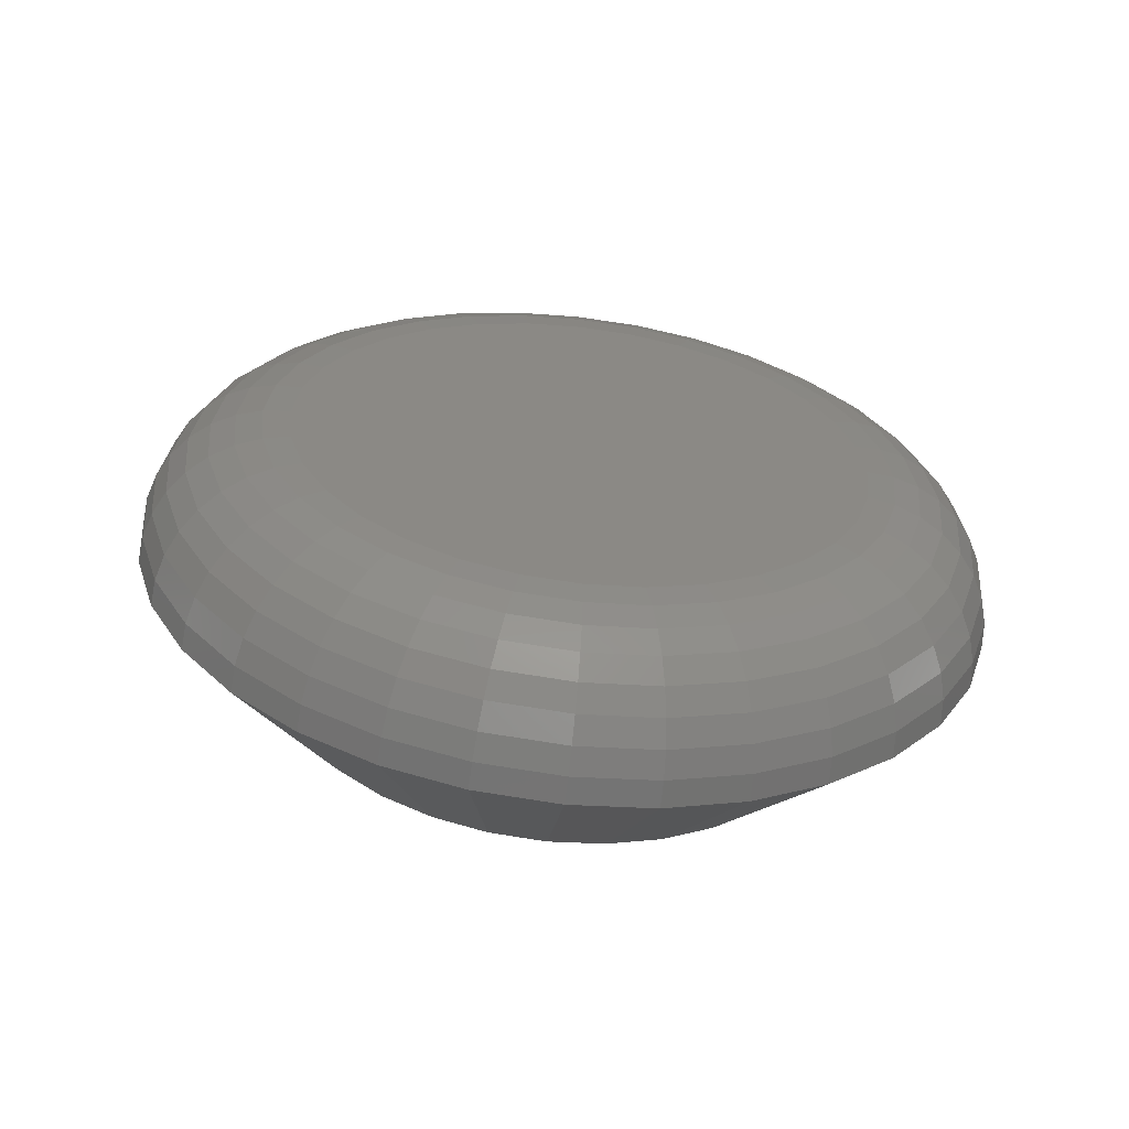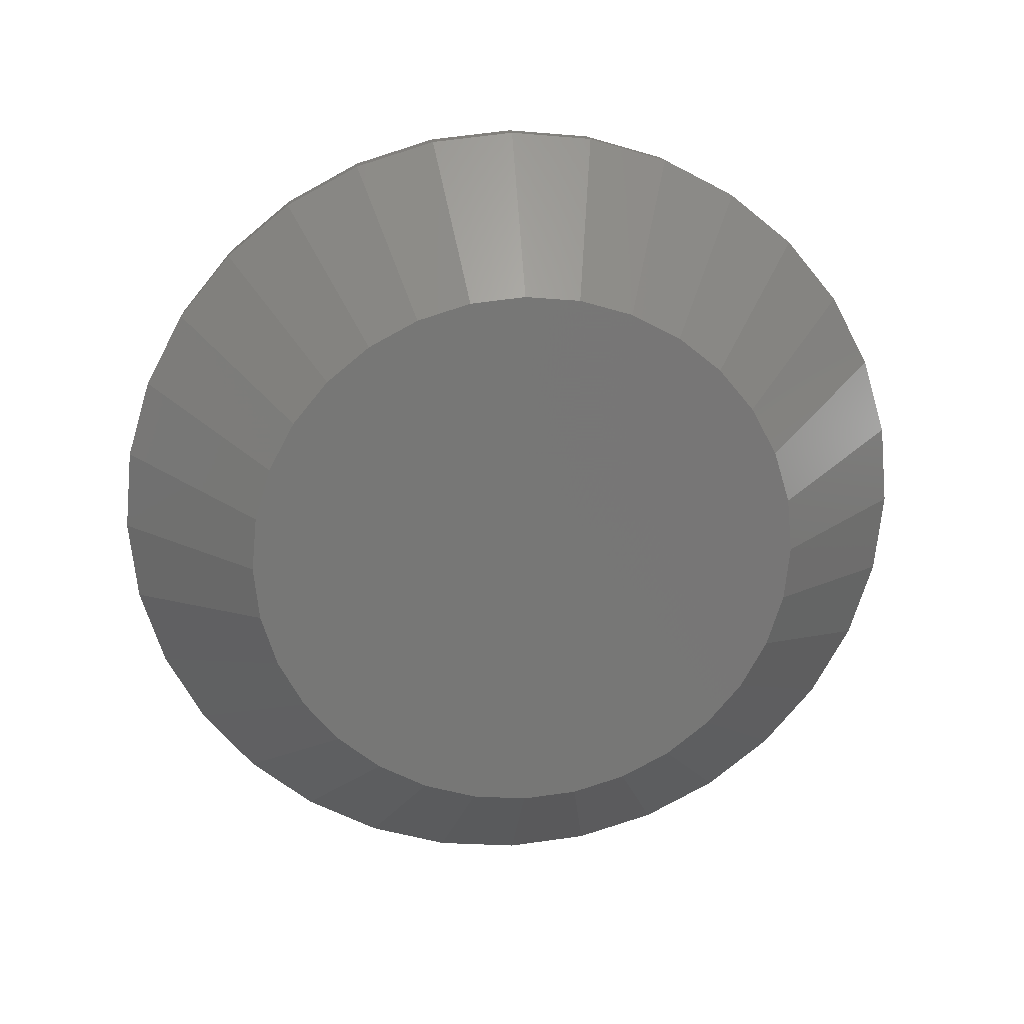
<metadata>
{"format":"stl","ext":"stl","renderer":"f3d","projection":"perspective","resolution":1024,"background":"white","views":[{"elev":-61.1,"azim":83.3,"up":"+Y"},{"elev":21.1,"azim":-95.6,"up":"+Z"}]}
</metadata>
<code>
# stl→obj: 320 verts, 636 faces
v 0.01562 -0.2045 0.05122
v 0.01562 -0.2272 0.05122
v 0.01562 -0.2292 0.04879
v 0.01562 -0.2025 0.04879
v 0.01562 -0.2307 0.04602
v 0.01562 -0.2011 0.04602
v 0.01562 -0.2011 0.03375
v 0.01562 -0.2292 0.03098
v 0.01562 -0.2025 0.03098
v 0.01562 -0.2272 0.02855
v 0.01562 -0.2045 0.02855
v 0.01562 -0.2248 0.02655
v 0.01562 -0.207 0.02655
v 0.01562 -0.222 0.02507
v 0.01562 -0.219 0.02416
v 0.01562 -0.2097 0.02507
v 0.01562 -0.2159 0.02385
v 0.01562 -0.2127 0.02416
v 0.01562 -0.207 0.05322
v 0.01562 -0.2097 0.0547
v 0.01562 -0.2127 0.05561
v 0.01562 -0.2159 0.05592
v 0.01562 -0.219 0.05561
v 0.01562 -0.222 0.0547
v 0.01562 -0.2248 0.05322
v 0.01562 -0.2001 0.04301
v 0.01562 -0.2316 0.04301
v 0.01562 -0.1998 0.03988
v 0.01562 -0.2319 0.03988
v 0.01562 -0.2001 0.03676
v 0.01562 -0.2316 0.03676
v 0.01562 -0.2307 0.03375
v -2.937e-18 -0.2319 0.03988
v 0.007812 -0.2393 0.03523
v 0.007812 -0.2397 0.03988
v -2.745e-18 -0.2316 0.03676
v 0.007812 -0.192 0.03988
v -2.745e-18 -0.2001 0.03676
v -2.937e-18 -0.1998 0.03988
v 0.007812 -0.1925 0.03523
v -2.559e-18 -0.2307 0.03375
v 0.007812 -0.2379 0.03076
v -2.389e-18 -0.2292 0.03098
v 0.007812 -0.2327 0.02302
v 0.007812 -0.2357 0.02664
v -2.025e-18 -0.222 0.02507
v 0.007812 -0.225 0.01785
v 0.007812 -0.2291 0.02006
v -2.116e-18 -0.2248 0.02655
v -2.239e-18 -0.2272 0.02855
v -1.969e-18 -0.219 0.02416
v 0.007812 -0.2159 0.01604
v 0.007812 -0.2205 0.01649
v -2.025e-18 -0.2097 0.02507
v 0.007812 -0.2067 0.01785
v 0.007812 -0.2112 0.01649
v -1.969e-18 -0.2127 0.02416
v -1.95e-18 -0.2159 0.02385
v -2.116e-18 -0.207 0.02655
v 0.007812 -0.199 0.02302
v 0.007812 -0.2026 0.02006
v -2.559e-18 -0.2011 0.03375
v 0.007812 -0.1938 0.03076
v 0.007812 -0.196 0.02664
v -2.389e-18 -0.2025 0.03098
v -2.239e-18 -0.2045 0.02855
v 0.007812 -0.1925 0.04454
v -3.13e-18 -0.2001 0.04301
v -3.13e-18 -0.2316 0.04301
v 0.007812 -0.2393 0.04454
v -3.315e-18 -0.2011 0.04602
v 0.007812 -0.1938 0.04901
v -3.486e-18 -0.2025 0.04879
v 0.007812 -0.199 0.05675
v 0.007812 -0.196 0.05313
v -3.85e-18 -0.2097 0.0547
v 0.007812 -0.2067 0.06192
v 0.007812 -0.2026 0.05971
v -3.758e-18 -0.207 0.05322
v -3.636e-18 -0.2045 0.05122
v -3.906e-18 -0.2127 0.05561
v 0.007812 -0.2159 0.06373
v 0.007812 -0.2112 0.06328
v -3.85e-18 -0.222 0.0547
v 0.007812 -0.225 0.06192
v 0.007812 -0.2205 0.06328
v -3.906e-18 -0.219 0.05561
v -3.925e-18 -0.2159 0.05592
v -3.758e-18 -0.2248 0.05322
v 0.007812 -0.2327 0.05675
v 0.007812 -0.2291 0.05971
v -3.315e-18 -0.2307 0.04602
v 0.007812 -0.2379 0.04901
v 0.007812 -0.2357 0.05313
v -3.486e-18 -0.2292 0.04879
v -3.636e-18 -0.2272 0.05122
v 0.01547 -0.2334 0.03988
v 0.01547 -0.2331 0.04331
v 0.01503 -0.2349 0.03988
v 0.01503 -0.2345 0.0436
v 0.01431 -0.2362 0.03988
v 0.01431 -0.2359 0.04386
v 0.01334 -0.2374 0.03988
v 0.01334 -0.237 0.04409
v 0.01215 -0.2384 0.03988
v 0.01215 -0.238 0.04428
v 0.0108 -0.2391 0.03988
v 0.0108 -0.2387 0.04442
v 0.009337 -0.2396 0.03988
v 0.009337 -0.2391 0.04451
v 0.01547 -0.1986 0.04331
v 0.01547 -0.1983 0.03988
v 0.01503 -0.1972 0.0436
v 0.01503 -0.1968 0.03988
v 0.01431 -0.1959 0.04386
v 0.01431 -0.1955 0.03988
v 0.01334 -0.1947 0.04409
v 0.01334 -0.1943 0.03988
v 0.01215 -0.1938 0.04428
v 0.01215 -0.1933 0.03988
v 0.0108 -0.1931 0.04442
v 0.0108 -0.1926 0.03988
v 0.009337 -0.1926 0.04451
v 0.009337 -0.1922 0.03988
v 0.01547 -0.1996 0.0466
v 0.01503 -0.1983 0.04717
v 0.01431 -0.197 0.04768
v 0.01334 -0.196 0.04814
v 0.01215 -0.1951 0.04851
v 0.0108 -0.1944 0.04878
v 0.009337 -0.194 0.04895
v 0.01547 -0.2013 0.04964
v 0.01503 -0.2001 0.05046
v 0.01431 -0.1989 0.05121
v 0.01334 -0.1979 0.05186
v 0.01215 -0.1971 0.0524
v 0.0108 -0.1965 0.0528
v 0.009337 -0.1962 0.05305
v 0.01547 -0.2035 0.0523
v 0.01503 -0.2024 0.05334
v 0.01431 -0.2015 0.05429
v 0.01334 -0.2006 0.05513
v 0.01215 -0.1999 0.05582
v 0.0108 -0.1994 0.05633
v 0.009337 -0.1991 0.05664
v 0.01547 -0.2061 0.05449
v 0.01503 -0.2053 0.0557
v 0.01431 -0.2046 0.05683
v 0.01334 -0.2039 0.05781
v 0.01215 -0.2034 0.05862
v 0.0108 -0.203 0.05922
v 0.009337 -0.2027 0.05959
v 0.01547 -0.2092 0.05611
v 0.01503 -0.2086 0.05746
v 0.01431 -0.2081 0.05871
v 0.01334 -0.2076 0.0598
v 0.01215 -0.2072 0.0607
v 0.0108 -0.207 0.06137
v 0.009337 -0.2068 0.06178
v 0.01547 -0.2124 0.05711
v 0.01503 -0.2122 0.05855
v 0.01431 -0.2119 0.05987
v 0.01334 -0.2117 0.06103
v 0.01215 -0.2115 0.06198
v 0.0108 -0.2113 0.06269
v 0.009337 -0.2112 0.06313
v 0.01547 -0.2159 0.05745
v 0.01503 -0.2159 0.05891
v 0.01431 -0.2159 0.06026
v 0.01334 -0.2159 0.06145
v 0.01215 -0.2159 0.06242
v 0.0108 -0.2159 0.06314
v 0.009337 -0.2159 0.06358
v 0.01547 -0.2193 0.05711
v 0.01503 -0.2196 0.05855
v 0.01431 -0.2198 0.05987
v 0.01334 -0.2201 0.06103
v 0.01215 -0.2203 0.06198
v 0.0108 -0.2204 0.06269
v 0.009337 -0.2205 0.06313
v 0.01547 -0.2226 0.05611
v 0.01503 -0.2232 0.05746
v 0.01431 -0.2237 0.05871
v 0.01334 -0.2241 0.0598
v 0.01215 -0.2245 0.0607
v 0.0108 -0.2248 0.06137
v 0.009337 -0.2249 0.06178
v 0.01547 -0.2256 0.05449
v 0.01503 -0.2264 0.0557
v 0.01431 -0.2272 0.05683
v 0.01334 -0.2279 0.05781
v 0.01215 -0.2284 0.05862
v 0.0108 -0.2288 0.05922
v 0.009337 -0.229 0.05959
v 0.01547 -0.2283 0.0523
v 0.01503 -0.2293 0.05334
v 0.01431 -0.2303 0.05429
v 0.01334 -0.2311 0.05513
v 0.01215 -0.2318 0.05582
v 0.0108 -0.2323 0.05633
v 0.009337 -0.2326 0.05664
v 0.01547 -0.2305 0.04964
v 0.01503 -0.2317 0.05046
v 0.01431 -0.2328 0.05121
v 0.01334 -0.2338 0.05186
v 0.01215 -0.2346 0.0524
v 0.0108 -0.2352 0.0528
v 0.009337 -0.2356 0.05305
v 0.01547 -0.2321 0.0466
v 0.01503 -0.2334 0.04717
v 0.01431 -0.2347 0.04768
v 0.01334 -0.2358 0.04814
v 0.01215 -0.2367 0.04851
v 0.0108 -0.2374 0.04878
v 0.009337 -0.2378 0.04895
v 0.01547 -0.1986 0.03646
v 0.01503 -0.1972 0.03617
v 0.01431 -0.1959 0.03591
v 0.01334 -0.1947 0.03568
v 0.01215 -0.1938 0.03549
v 0.0108 -0.1931 0.03535
v 0.009337 -0.1926 0.03526
v 0.01547 -0.2331 0.03646
v 0.01503 -0.2345 0.03617
v 0.01431 -0.2359 0.03591
v 0.01334 -0.237 0.03568
v 0.01215 -0.238 0.03549
v 0.0108 -0.2387 0.03535
v 0.009337 -0.2391 0.03526
v 0.01547 -0.2321 0.03316
v 0.01503 -0.2334 0.0326
v 0.01431 -0.2347 0.03209
v 0.01334 -0.2358 0.03163
v 0.01215 -0.2367 0.03126
v 0.0108 -0.2374 0.03099
v 0.009337 -0.2378 0.03082
v 0.01547 -0.2305 0.03013
v 0.01503 -0.2317 0.02931
v 0.01431 -0.2328 0.02856
v 0.01334 -0.2338 0.02791
v 0.01215 -0.2346 0.02737
v 0.0108 -0.2352 0.02697
v 0.009337 -0.2356 0.02672
v 0.01547 -0.2283 0.02747
v 0.01503 -0.2293 0.02643
v 0.01431 -0.2303 0.02548
v 0.01334 -0.2311 0.02464
v 0.01215 -0.2318 0.02395
v 0.0108 -0.2323 0.02344
v 0.009337 -0.2326 0.02313
v 0.01547 -0.2256 0.02528
v 0.01503 -0.2264 0.02407
v 0.01431 -0.2272 0.02294
v 0.01334 -0.2279 0.02196
v 0.01215 -0.2284 0.02115
v 0.0108 -0.2288 0.02055
v 0.009337 -0.229 0.02018
v 0.01547 -0.2226 0.02366
v 0.01503 -0.2232 0.02231
v 0.01431 -0.2237 0.02106
v 0.01334 -0.2241 0.01997
v 0.01215 -0.2245 0.01907
v 0.0108 -0.2248 0.0184
v 0.009337 -0.2249 0.01799
v 0.01547 -0.2193 0.02266
v 0.01503 -0.2196 0.02122
v 0.01431 -0.2198 0.0199
v 0.01334 -0.2201 0.01874
v 0.01215 -0.2203 0.01779
v 0.0108 -0.2204 0.01708
v 0.009337 -0.2205 0.01664
v 0.01547 -0.2159 0.02232
v 0.01503 -0.2159 0.02086
v 0.01431 -0.2159 0.01951
v 0.01334 -0.2159 0.01832
v 0.01215 -0.2159 0.01735
v 0.0108 -0.2159 0.01663
v 0.009337 -0.2159 0.01619
v 0.01547 -0.2124 0.02266
v 0.01503 -0.2122 0.02122
v 0.01431 -0.2119 0.0199
v 0.01334 -0.2117 0.01874
v 0.01215 -0.2115 0.01779
v 0.0108 -0.2113 0.01708
v 0.009337 -0.2112 0.01664
v 0.01547 -0.2092 0.02366
v 0.01503 -0.2086 0.02231
v 0.01431 -0.2081 0.02106
v 0.01334 -0.2076 0.01997
v 0.01215 -0.2072 0.01907
v 0.0108 -0.207 0.0184
v 0.009337 -0.2068 0.01799
v 0.01547 -0.2061 0.02528
v 0.01503 -0.2053 0.02407
v 0.01431 -0.2046 0.02294
v 0.01334 -0.2039 0.02196
v 0.01215 -0.2034 0.02115
v 0.0108 -0.203 0.02055
v 0.009337 -0.2027 0.02018
v 0.01547 -0.2035 0.02747
v 0.01503 -0.2024 0.02643
v 0.01431 -0.2015 0.02548
v 0.01334 -0.2006 0.02464
v 0.01215 -0.1999 0.02395
v 0.0108 -0.1994 0.02344
v 0.009337 -0.1991 0.02313
v 0.01547 -0.2013 0.03013
v 0.01503 -0.2001 0.02931
v 0.01431 -0.1989 0.02856
v 0.01334 -0.1979 0.02791
v 0.01215 -0.1971 0.02737
v 0.0108 -0.1965 0.02697
v 0.009337 -0.1962 0.02672
v 0.01547 -0.1996 0.03316
v 0.01503 -0.1983 0.0326
v 0.01431 -0.197 0.03209
v 0.01334 -0.196 0.03163
v 0.01215 -0.1951 0.03126
v 0.0108 -0.1944 0.03099
v 0.009337 -0.194 0.03082
f 1 2 3
f 1 3 4
f 4 3 5
f 4 5 6
f 7 8 9
f 9 8 10
f 9 10 11
f 11 10 12
f 11 12 13
f 12 14 13
f 13 14 15
f 13 15 16
f 15 17 16
f 16 17 18
f 19 20 21
f 19 21 22
f 19 22 23
f 19 23 24
f 19 24 25
f 19 25 2
f 19 2 1
f 6 5 26
f 26 5 27
f 26 27 28
f 28 27 29
f 28 29 30
f 30 29 31
f 30 31 7
f 7 31 32
f 7 32 8
f 33 34 35
f 33 36 34
f 37 38 39
f 37 40 38
f 41 42 34
f 41 34 36
f 43 44 45
f 45 42 43
f 43 42 41
f 46 47 48
f 46 48 49
f 48 50 49
f 51 52 53
f 53 47 51
f 51 47 46
f 54 55 56
f 54 56 57
f 56 58 57
f 59 60 61
f 61 55 59
f 59 55 54
f 62 63 64
f 62 64 65
f 64 66 65
f 40 63 38
f 38 63 62
f 44 43 50
f 50 48 44
f 52 51 58
f 58 56 52
f 60 59 66
f 66 64 60
f 39 67 37
f 39 68 67
f 35 69 33
f 35 70 69
f 71 72 67
f 71 67 68
f 73 74 75
f 75 72 73
f 73 72 71
f 76 77 78
f 76 78 79
f 78 80 79
f 81 82 83
f 83 77 81
f 81 77 76
f 84 85 86
f 84 86 87
f 86 88 87
f 89 90 91
f 91 85 89
f 89 85 84
f 92 93 94
f 92 94 95
f 94 96 95
f 70 93 69
f 69 93 92
f 74 73 80
f 80 78 74
f 82 81 88
f 88 86 82
f 90 89 96
f 96 94 90
f 29 27 97
f 97 27 98
f 97 98 99
f 99 98 100
f 99 100 101
f 101 100 102
f 101 102 103
f 103 102 104
f 103 104 105
f 105 104 106
f 105 106 107
f 107 106 108
f 107 108 109
f 109 108 110
f 109 110 35
f 35 110 70
f 26 28 111
f 111 28 112
f 111 112 113
f 113 112 114
f 113 114 115
f 115 114 116
f 115 116 117
f 117 116 118
f 117 118 119
f 119 118 120
f 119 120 121
f 121 120 122
f 121 122 123
f 123 122 124
f 123 124 67
f 67 124 37
f 6 26 125
f 125 26 111
f 125 111 126
f 126 111 113
f 126 113 127
f 127 113 115
f 127 115 128
f 128 115 117
f 128 117 129
f 129 117 119
f 129 119 130
f 130 119 121
f 130 121 131
f 131 121 123
f 131 123 72
f 72 123 67
f 4 6 132
f 132 6 125
f 132 125 133
f 133 125 126
f 133 126 134
f 134 126 127
f 134 127 135
f 135 127 128
f 135 128 136
f 136 128 129
f 136 129 137
f 137 129 130
f 137 130 138
f 138 130 131
f 138 131 75
f 75 131 72
f 1 4 139
f 139 4 132
f 139 132 140
f 140 132 133
f 140 133 141
f 141 133 134
f 141 134 142
f 142 134 135
f 142 135 143
f 143 135 136
f 143 136 144
f 144 136 137
f 144 137 145
f 145 137 138
f 145 138 74
f 74 138 75
f 19 1 146
f 146 1 139
f 146 139 147
f 147 139 140
f 147 140 148
f 148 140 141
f 148 141 149
f 149 141 142
f 149 142 150
f 150 142 143
f 150 143 151
f 151 143 144
f 151 144 152
f 152 144 145
f 152 145 78
f 78 145 74
f 20 19 153
f 153 19 146
f 153 146 154
f 154 146 147
f 154 147 155
f 155 147 148
f 155 148 156
f 156 148 149
f 156 149 157
f 157 149 150
f 157 150 158
f 158 150 151
f 158 151 159
f 159 151 152
f 159 152 77
f 77 152 78
f 21 20 160
f 160 20 153
f 160 153 161
f 161 153 154
f 161 154 162
f 162 154 155
f 162 155 163
f 163 155 156
f 163 156 164
f 164 156 157
f 164 157 165
f 165 157 158
f 165 158 166
f 166 158 159
f 166 159 83
f 83 159 77
f 22 21 167
f 167 21 160
f 167 160 168
f 168 160 161
f 168 161 169
f 169 161 162
f 169 162 170
f 170 162 163
f 170 163 171
f 171 163 164
f 171 164 172
f 172 164 165
f 172 165 173
f 173 165 166
f 173 166 82
f 82 166 83
f 23 22 174
f 174 22 167
f 174 167 175
f 175 167 168
f 175 168 176
f 176 168 169
f 176 169 177
f 177 169 170
f 177 170 178
f 178 170 171
f 178 171 179
f 179 171 172
f 179 172 180
f 180 172 173
f 180 173 86
f 86 173 82
f 24 23 181
f 181 23 174
f 181 174 182
f 182 174 175
f 182 175 183
f 183 175 176
f 183 176 184
f 184 176 177
f 184 177 185
f 185 177 178
f 185 178 186
f 186 178 179
f 186 179 187
f 187 179 180
f 187 180 85
f 85 180 86
f 25 24 188
f 188 24 181
f 188 181 189
f 189 181 182
f 189 182 190
f 190 182 183
f 190 183 191
f 191 183 184
f 191 184 192
f 192 184 185
f 192 185 193
f 193 185 186
f 193 186 194
f 194 186 187
f 194 187 91
f 91 187 85
f 2 25 195
f 195 25 188
f 195 188 196
f 196 188 189
f 196 189 197
f 197 189 190
f 197 190 198
f 198 190 191
f 198 191 199
f 199 191 192
f 199 192 200
f 200 192 193
f 200 193 201
f 201 193 194
f 201 194 90
f 90 194 91
f 3 2 202
f 202 2 195
f 202 195 203
f 203 195 196
f 203 196 204
f 204 196 197
f 204 197 205
f 205 197 198
f 205 198 206
f 206 198 199
f 206 199 207
f 207 199 200
f 207 200 208
f 208 200 201
f 208 201 94
f 94 201 90
f 5 3 209
f 209 3 202
f 209 202 210
f 210 202 203
f 210 203 211
f 211 203 204
f 211 204 212
f 212 204 205
f 212 205 213
f 213 205 206
f 213 206 214
f 214 206 207
f 214 207 215
f 215 207 208
f 215 208 93
f 93 208 94
f 27 5 98
f 98 5 209
f 98 209 100
f 100 209 210
f 100 210 102
f 102 210 211
f 102 211 104
f 104 211 212
f 104 212 106
f 106 212 213
f 106 213 108
f 108 213 214
f 108 214 110
f 110 214 215
f 110 215 70
f 70 215 93
f 28 30 112
f 112 30 216
f 112 216 114
f 114 216 217
f 114 217 116
f 116 217 218
f 116 218 118
f 118 218 219
f 118 219 120
f 120 219 220
f 120 220 122
f 122 220 221
f 122 221 124
f 124 221 222
f 124 222 37
f 37 222 40
f 31 29 223
f 223 29 97
f 223 97 224
f 224 97 99
f 224 99 225
f 225 99 101
f 225 101 226
f 226 101 103
f 226 103 227
f 227 103 105
f 227 105 228
f 228 105 107
f 228 107 229
f 229 107 109
f 229 109 34
f 34 109 35
f 32 31 230
f 230 31 223
f 230 223 231
f 231 223 224
f 231 224 232
f 232 224 225
f 232 225 233
f 233 225 226
f 233 226 234
f 234 226 227
f 234 227 235
f 235 227 228
f 235 228 236
f 236 228 229
f 236 229 42
f 42 229 34
f 8 32 237
f 237 32 230
f 237 230 238
f 238 230 231
f 238 231 239
f 239 231 232
f 239 232 240
f 240 232 233
f 240 233 241
f 241 233 234
f 241 234 242
f 242 234 235
f 242 235 243
f 243 235 236
f 243 236 45
f 45 236 42
f 10 8 244
f 244 8 237
f 244 237 245
f 245 237 238
f 245 238 246
f 246 238 239
f 246 239 247
f 247 239 240
f 247 240 248
f 248 240 241
f 248 241 249
f 249 241 242
f 249 242 250
f 250 242 243
f 250 243 44
f 44 243 45
f 12 10 251
f 251 10 244
f 251 244 252
f 252 244 245
f 252 245 253
f 253 245 246
f 253 246 254
f 254 246 247
f 254 247 255
f 255 247 248
f 255 248 256
f 256 248 249
f 256 249 257
f 257 249 250
f 257 250 48
f 48 250 44
f 14 12 258
f 258 12 251
f 258 251 259
f 259 251 252
f 259 252 260
f 260 252 253
f 260 253 261
f 261 253 254
f 261 254 262
f 262 254 255
f 262 255 263
f 263 255 256
f 263 256 264
f 264 256 257
f 264 257 47
f 47 257 48
f 15 14 265
f 265 14 258
f 265 258 266
f 266 258 259
f 266 259 267
f 267 259 260
f 267 260 268
f 268 260 261
f 268 261 269
f 269 261 262
f 269 262 270
f 270 262 263
f 270 263 271
f 271 263 264
f 271 264 53
f 53 264 47
f 17 15 272
f 272 15 265
f 272 265 273
f 273 265 266
f 273 266 274
f 274 266 267
f 274 267 275
f 275 267 268
f 275 268 276
f 276 268 269
f 276 269 277
f 277 269 270
f 277 270 278
f 278 270 271
f 278 271 52
f 52 271 53
f 18 17 279
f 279 17 272
f 279 272 280
f 280 272 273
f 280 273 281
f 281 273 274
f 281 274 282
f 282 274 275
f 282 275 283
f 283 275 276
f 283 276 284
f 284 276 277
f 284 277 285
f 285 277 278
f 285 278 56
f 56 278 52
f 16 18 286
f 286 18 279
f 286 279 287
f 287 279 280
f 287 280 288
f 288 280 281
f 288 281 289
f 289 281 282
f 289 282 290
f 290 282 283
f 290 283 291
f 291 283 284
f 291 284 292
f 292 284 285
f 292 285 55
f 55 285 56
f 13 16 293
f 293 16 286
f 293 286 294
f 294 286 287
f 294 287 295
f 295 287 288
f 295 288 296
f 296 288 289
f 296 289 297
f 297 289 290
f 297 290 298
f 298 290 291
f 298 291 299
f 299 291 292
f 299 292 61
f 61 292 55
f 11 13 300
f 300 13 293
f 300 293 301
f 301 293 294
f 301 294 302
f 302 294 295
f 302 295 303
f 303 295 296
f 303 296 304
f 304 296 297
f 304 297 305
f 305 297 298
f 305 298 306
f 306 298 299
f 306 299 60
f 60 299 61
f 9 11 307
f 307 11 300
f 307 300 308
f 308 300 301
f 308 301 309
f 309 301 302
f 309 302 310
f 310 302 303
f 310 303 311
f 311 303 304
f 311 304 312
f 312 304 305
f 312 305 313
f 313 305 306
f 313 306 64
f 64 306 60
f 7 9 314
f 314 9 307
f 314 307 315
f 315 307 308
f 315 308 316
f 316 308 309
f 316 309 317
f 317 309 310
f 317 310 318
f 318 310 311
f 318 311 319
f 319 311 312
f 319 312 320
f 320 312 313
f 320 313 63
f 63 313 64
f 30 7 216
f 216 7 314
f 216 314 217
f 217 314 315
f 217 315 218
f 218 315 316
f 218 316 219
f 219 316 317
f 219 317 220
f 220 317 318
f 220 318 221
f 221 318 319
f 221 319 222
f 222 319 320
f 222 320 40
f 40 320 63
f 95 96 80
f 73 95 80
f 92 95 73
f 71 92 73
f 65 43 62
f 50 43 65
f 66 50 65
f 49 50 66
f 59 49 66
f 59 46 49
f 51 46 59
f 54 51 59
f 54 58 51
f 57 58 54
f 79 80 96
f 79 96 89
f 79 89 84
f 79 84 87
f 79 87 88
f 79 88 81
f 79 81 76
f 43 41 62
f 62 41 36
f 62 36 38
f 38 36 33
f 38 33 39
f 39 33 69
f 39 69 68
f 68 69 92
f 68 92 71

</code>
